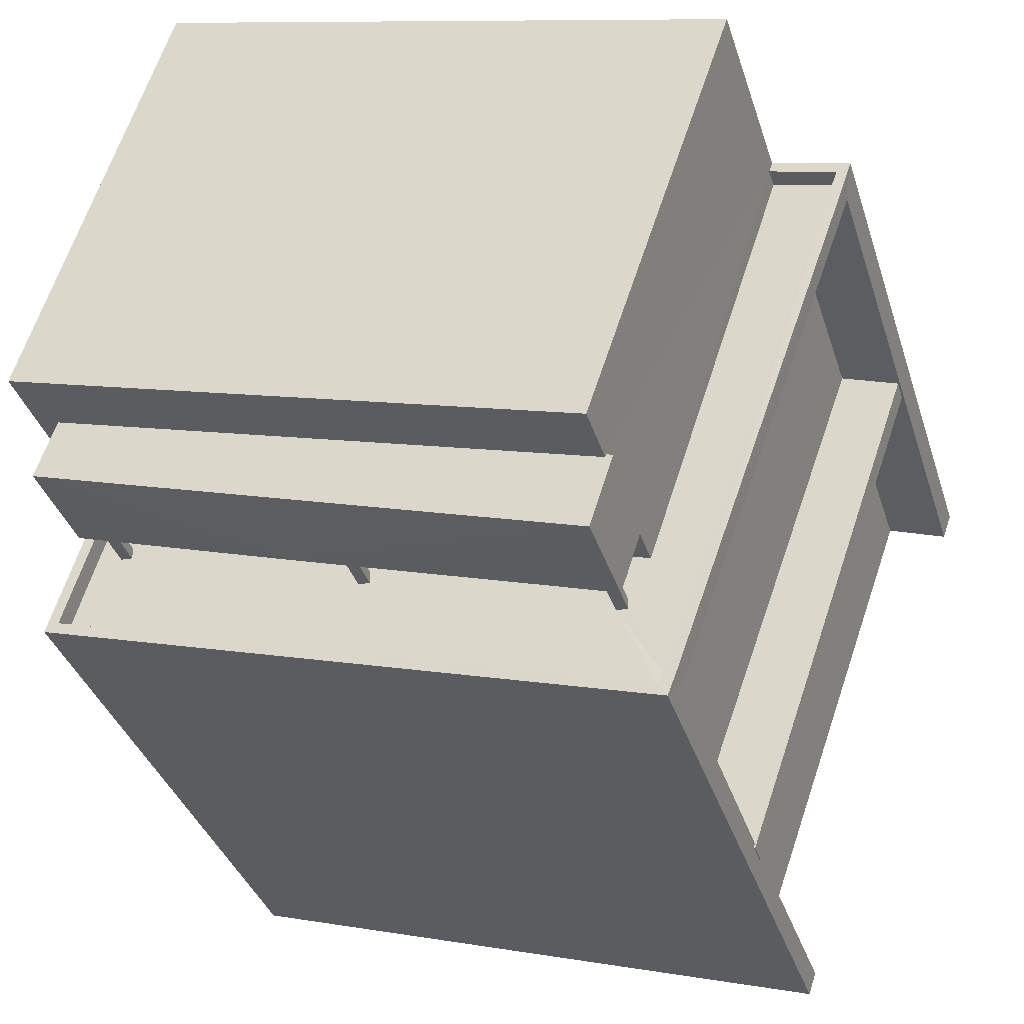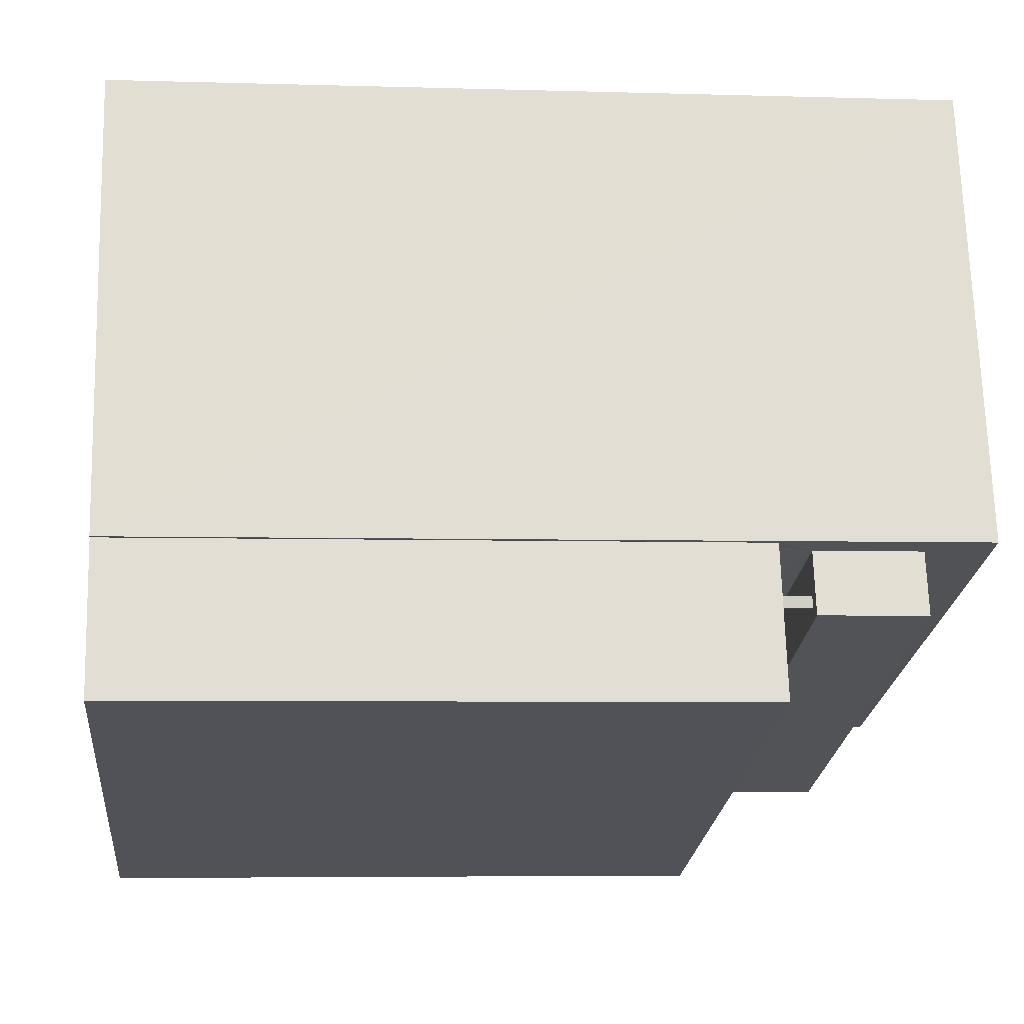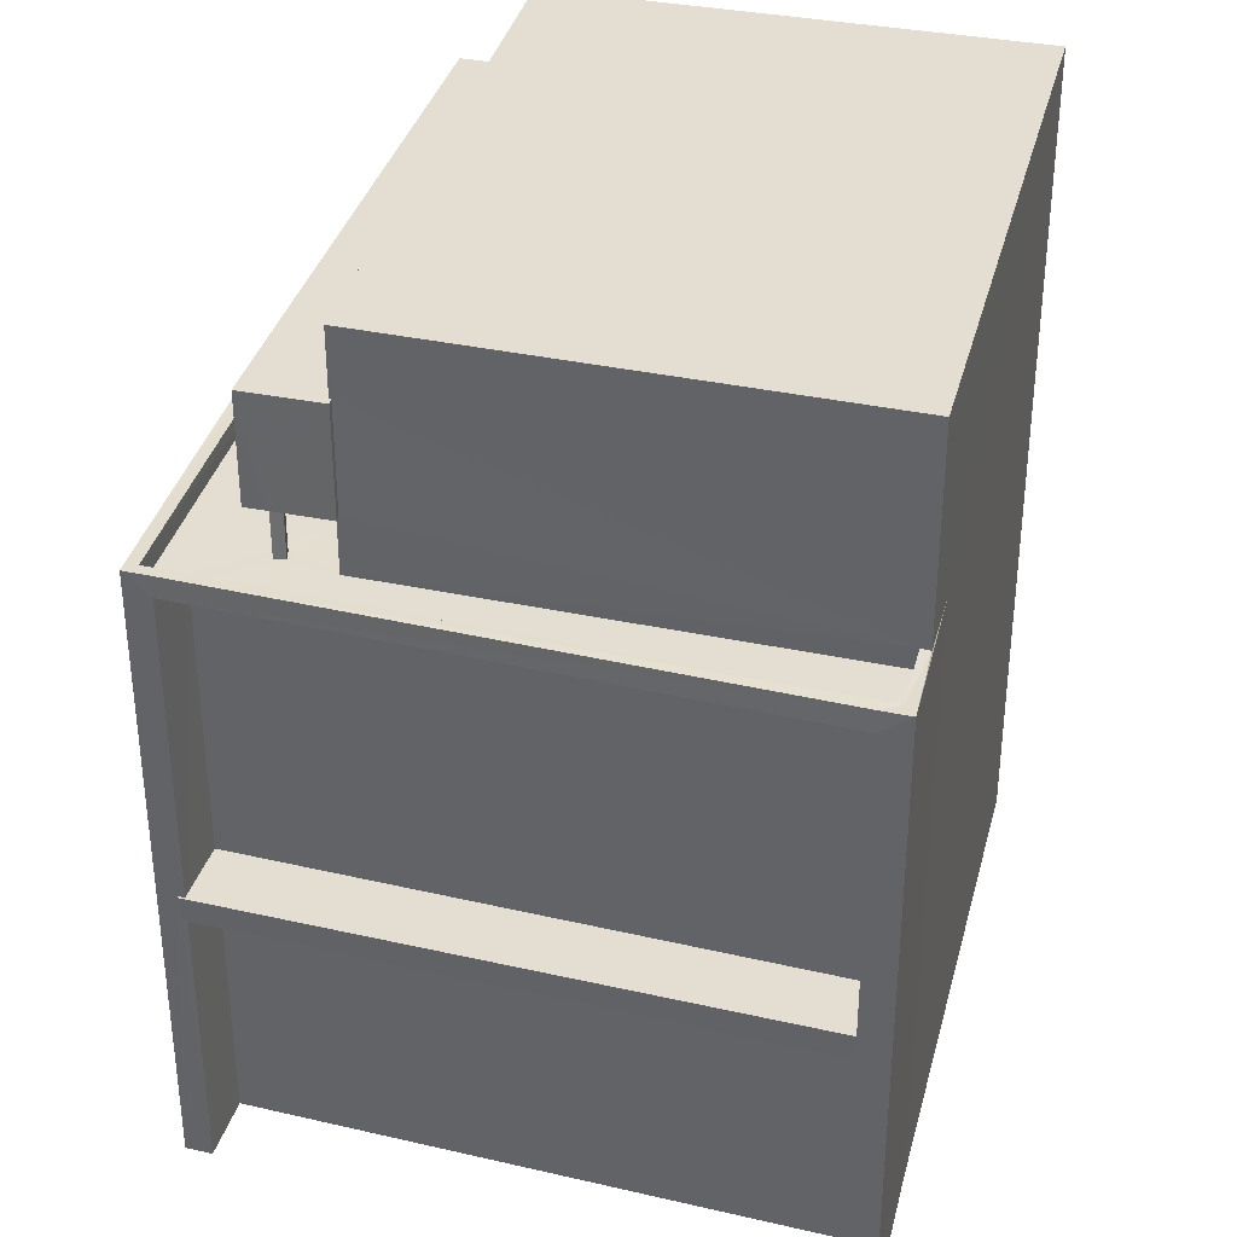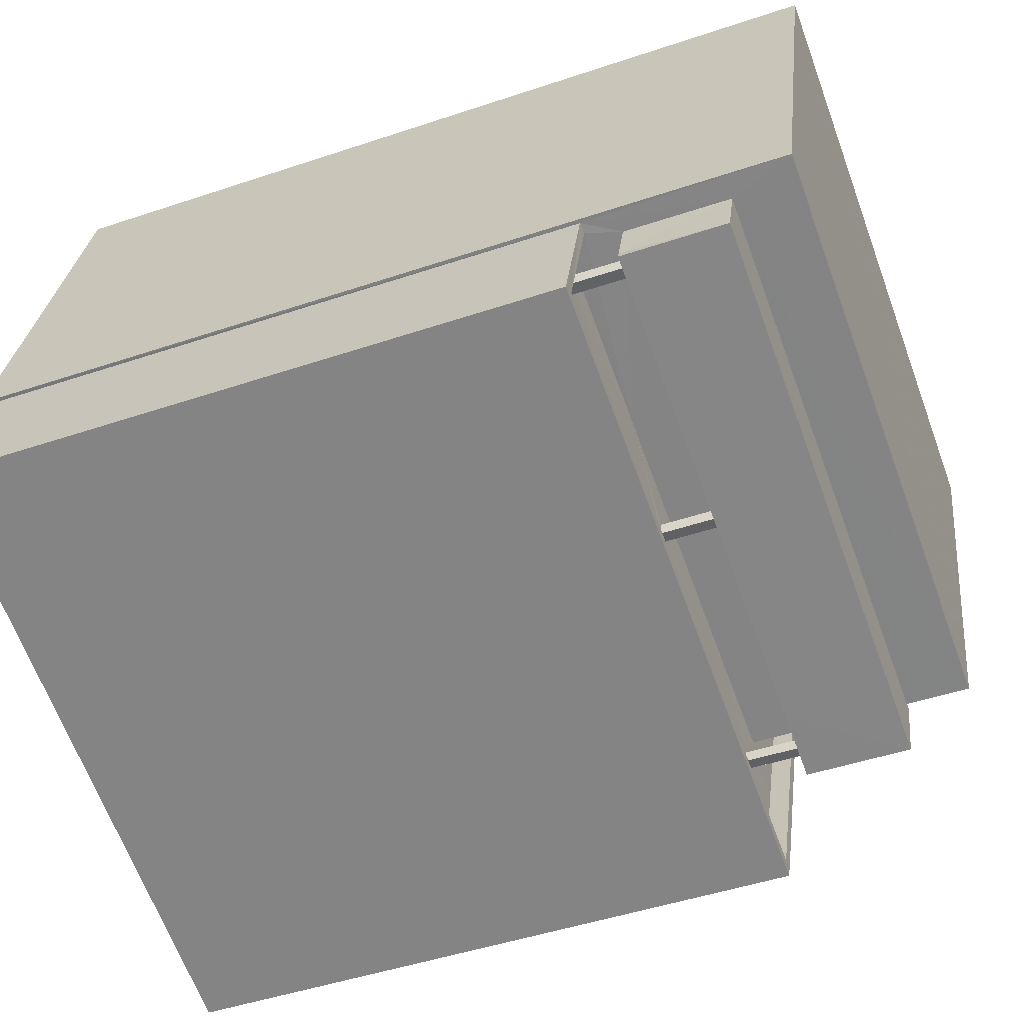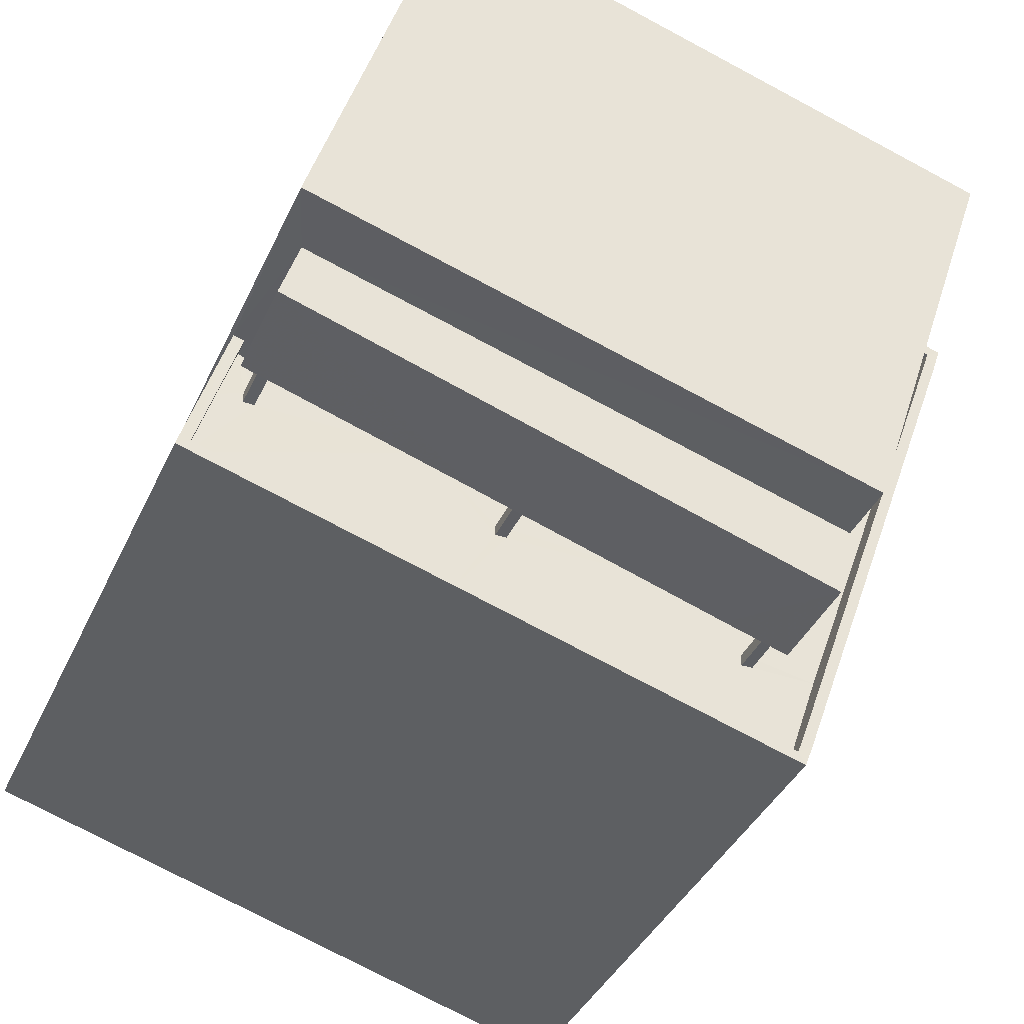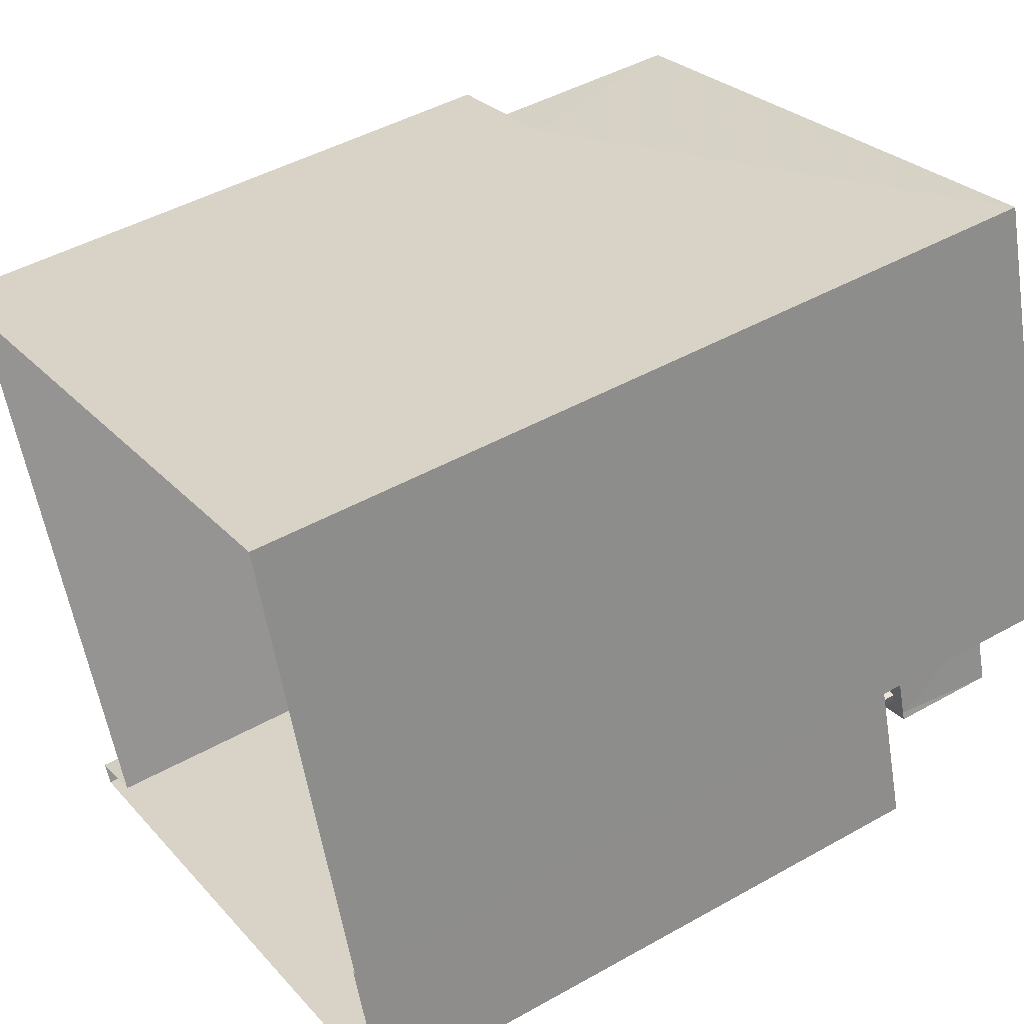
<metadata>
{"format":"obj","ext":"obj","renderer":"f3d","projection":"perspective","resolution":1024,"background":"white","views":[{"elev":-36.2,"azim":16.8,"up":"+Y"},{"elev":-4.9,"azim":-95.5,"up":"+Y"},{"elev":36.2,"azim":87.4,"up":"+Z"},{"elev":-46.7,"azim":-69.0,"up":"+Y"},{"elev":-38.7,"azim":-22.7,"up":"+Y"},{"elev":45.8,"azim":-122.9,"up":"+Y"}]}
</metadata>
<code>
v -8.939e+04 -9.965e+04 4.85
v -8.94e+04 -9.965e+04 4.85
v -8.939e+04 -9.965e+04 4.85
v -8.939e+04 -9.965e+04 4.85
v -8.938e+04 -9.965e+04 4.849
v -8.938e+04 -9.965e+04 4.849
v -8.939e+04 -9.965e+04 4.849
v -8.939e+04 -9.965e+04 4.85
v -8.939e+04 -9.965e+04 4.85
v -8.939e+04 -9.964e+04 4.85
v -8.939e+04 -9.964e+04 4.849
v -8.939e+04 -9.965e+04 12.95
v -8.939e+04 -9.965e+04 12.95
v -8.939e+04 -9.965e+04 12.95
v -8.939e+04 -9.965e+04 12.95
v -8.939e+04 -9.965e+04 12.95
v -8.939e+04 -9.965e+04 12.95
v -8.939e+04 -9.965e+04 12.95
v -8.939e+04 -9.965e+04 12.95
v -8.939e+04 -9.965e+04 12.95
v -8.939e+04 -9.965e+04 12.95
v -8.939e+04 -9.965e+04 12.95
v -8.939e+04 -9.965e+04 12.95
v -8.939e+04 -9.965e+04 8.22
v -8.939e+04 -9.965e+04 8.22
v -8.938e+04 -9.965e+04 8.219
v -8.939e+04 -9.965e+04 8.219
v -8.939e+04 -9.965e+04 8.22
v -8.939e+04 -9.965e+04 8.22
v -8.939e+04 -9.965e+04 12.95
v -8.939e+04 -9.965e+04 12.95
v -8.939e+04 -9.965e+04 12.95
v -8.939e+04 -9.965e+04 12.95
v -8.939e+04 -9.965e+04 12.95
v -8.939e+04 -9.965e+04 12.95
v -8.939e+04 -9.965e+04 12.95
v -8.939e+04 -9.965e+04 12.95
v -8.939e+04 -9.965e+04 12.95
v -8.939e+04 -9.965e+04 12.26
v -8.939e+04 -9.965e+04 12.26
v -8.939e+04 -9.965e+04 12.26
v -8.938e+04 -9.965e+04 12.26
v -8.939e+04 -9.965e+04 12.95
v -8.939e+04 -9.965e+04 12.95
v -8.939e+04 -9.965e+04 12.95
v -8.94e+04 -9.965e+04 12.52
v -8.939e+04 -9.965e+04 12.52
v -8.939e+04 -9.965e+04 12.52
v -8.939e+04 -9.965e+04 12.52
v -8.939e+04 -9.965e+04 12.52
v -8.938e+04 -9.965e+04 12.52
v -8.939e+04 -9.964e+04 12.52
v -8.939e+04 -9.965e+04 12.52
v -8.939e+04 -9.965e+04 12.52
v -8.938e+04 -9.965e+04 12.52
v -8.939e+04 -9.965e+04 12.52
v -8.939e+04 -9.965e+04 12.52
v -8.939e+04 -9.965e+04 12.52
v -8.939e+04 -9.965e+04 12.52
v -8.939e+04 -9.965e+04 12.52
v -8.939e+04 -9.965e+04 12.27
v -8.939e+04 -9.965e+04 12.27
v -8.939e+04 -9.965e+04 12.27
v -8.939e+04 -9.965e+04 12.27
v -8.939e+04 -9.965e+04 12.27
v -8.939e+04 -9.965e+04 12.27
v -8.939e+04 -9.965e+04 12.27
v -8.939e+04 -9.965e+04 12.27
v -8.939e+04 -9.965e+04 12.27
v -8.939e+04 -9.965e+04 12.27
v -8.939e+04 -9.965e+04 12.27
v -8.939e+04 -9.965e+04 12.27
v -8.939e+04 -9.965e+04 12.27
v -8.939e+04 -9.965e+04 12.27
v -8.939e+04 -9.965e+04 12.27
v -8.939e+04 -9.965e+04 12.27
v -8.939e+04 -9.965e+04 12.27
v -8.939e+04 -9.965e+04 12.27
v -8.939e+04 -9.965e+04 12.27
v -8.939e+04 -9.965e+04 12.27
v -8.939e+04 -9.965e+04 12.27
v -8.939e+04 -9.965e+04 12.27
v -8.939e+04 -9.965e+04 12.27
v -8.939e+04 -9.965e+04 12.27
v -8.939e+04 -9.965e+04 12.27
v -8.939e+04 -9.965e+04 12.27
v -8.939e+04 -9.965e+04 15.03
v -8.939e+04 -9.964e+04 15.03
v -8.939e+04 -9.965e+04 15.04
v -8.939e+04 -9.965e+04 15.03
v -8.939e+04 -9.965e+04 8.52
v -8.939e+04 -9.965e+04 8.52
v -8.939e+04 -9.965e+04 8.52
v -8.939e+04 -9.965e+04 8.52
v -8.938e+04 -9.965e+04 8.519
v -8.939e+04 -9.965e+04 8.519
v -8.939e+04 -9.965e+04 14.25
v -8.939e+04 -9.965e+04 14.25
v -8.939e+04 -9.965e+04 14.25
v -8.939e+04 -9.965e+04 14.25
v -8.939e+04 -9.965e+04 14.25
v -8.939e+04 -9.965e+04 14.25
f 1 2 3
f 1 3 4
f 5 6 7
f 8 9 10
f 2 8 3
f 7 3 11
f 5 7 11
f 11 8 10
f 3 8 11
f 12 13 14
f 15 16 13
f 13 16 14
f 17 18 19
f 18 20 19
f 21 22 23
f 23 22 20
f 18 23 20
f 24 25 26
f 27 26 28
f 29 25 24
f 26 25 28
f 30 31 12
f 32 33 15
f 16 15 34
f 30 35 31
f 14 36 12
f 34 37 30
f 37 15 38
f 15 33 38
f 34 30 36
f 36 30 12
f 15 37 34
f 39 40 41
f 39 42 40
f 22 21 43
f 43 17 32
f 32 17 19
f 44 19 37
f 45 33 32
f 38 44 37
f 21 17 43
f 45 19 44
f 45 32 19
f 46 47 48
f 46 49 47
f 48 47 50
f 51 52 53
f 51 54 55
f 56 57 55
f 58 49 57
f 59 57 56
f 54 53 60
f 59 58 57
f 47 49 58
f 54 56 55
f 51 53 54
f 61 62 63
f 62 64 65
f 64 66 67
f 64 62 68
f 63 62 65
f 67 66 69
f 64 68 70
f 70 66 64
f 71 72 73
f 72 74 73
f 75 76 74
f 74 76 73
f 64 77 65
f 78 61 63
f 79 77 64
f 78 77 79
f 78 79 61
f 62 80 71
f 69 71 73
f 81 76 75
f 62 71 68
f 82 83 84
f 84 85 75
f 68 71 69
f 86 81 85
f 67 73 86
f 69 73 67
f 67 86 85
f 83 85 84
f 85 81 75
f 87 88 89
f 87 90 88
f 91 92 93
f 94 93 95
f 94 95 96
f 93 92 95
f 97 98 99
f 99 98 100
f 97 101 98
f 100 98 102
f 59 74 72
f 58 59 72
f 56 82 84
f 56 54 82
f 84 75 56
f 75 74 59
f 56 75 59
f 93 41 40
f 93 94 41
f 94 39 41
f 94 96 39
f 11 51 5
f 11 52 51
f 49 46 2
f 1 49 2
f 30 85 35
f 85 83 60
f 87 98 101
f 101 35 60
f 87 101 90
f 90 60 53
f 35 85 60
f 101 60 90
f 45 44 66
f 70 45 66
f 90 52 88
f 88 52 10
f 90 53 52
f 10 52 11
f 97 99 12
f 97 12 31
f 99 13 12
f 6 5 42
f 42 51 55
f 42 5 51
f 16 34 86
f 73 16 86
f 69 33 68
f 69 38 33
f 44 38 69
f 66 44 69
f 27 7 26
f 96 95 39
f 7 6 26
f 39 95 42
f 95 6 42
f 26 6 95
f 28 4 3
f 28 25 4
f 65 21 63
f 65 17 21
f 81 14 76
f 81 36 14
f 32 15 99
f 43 32 100
f 15 13 99
f 100 32 99
f 62 61 47
f 80 62 47
f 61 79 50
f 47 61 50
f 23 18 77
f 78 23 77
f 68 45 70
f 68 33 45
f 91 29 24
f 92 91 24
f 1 4 29
f 1 91 49
f 49 40 57
f 4 25 29
f 91 93 40
f 1 29 91
f 49 91 40
f 2 48 8
f 2 46 48
f 9 88 10
f 9 89 88
f 21 23 78
f 63 21 78
f 92 24 26
f 95 92 26
f 101 97 31
f 35 101 31
f 77 17 65
f 77 18 17
f 83 82 54
f 60 83 54
f 14 16 73
f 76 14 73
f 43 100 22
f 100 102 22
f 102 20 22
f 85 30 37
f 67 85 37
f 9 8 48
f 102 98 87
f 67 37 64
f 9 48 89
f 64 37 19
f 102 87 89
f 79 64 50
f 48 20 102
f 20 64 19
f 48 50 20
f 48 102 89
f 50 64 20
f 34 36 81
f 86 34 81
f 55 57 40
f 42 55 40
f 28 3 7
f 27 28 7
f 80 47 71
f 71 58 72
f 71 47 58

</code>
